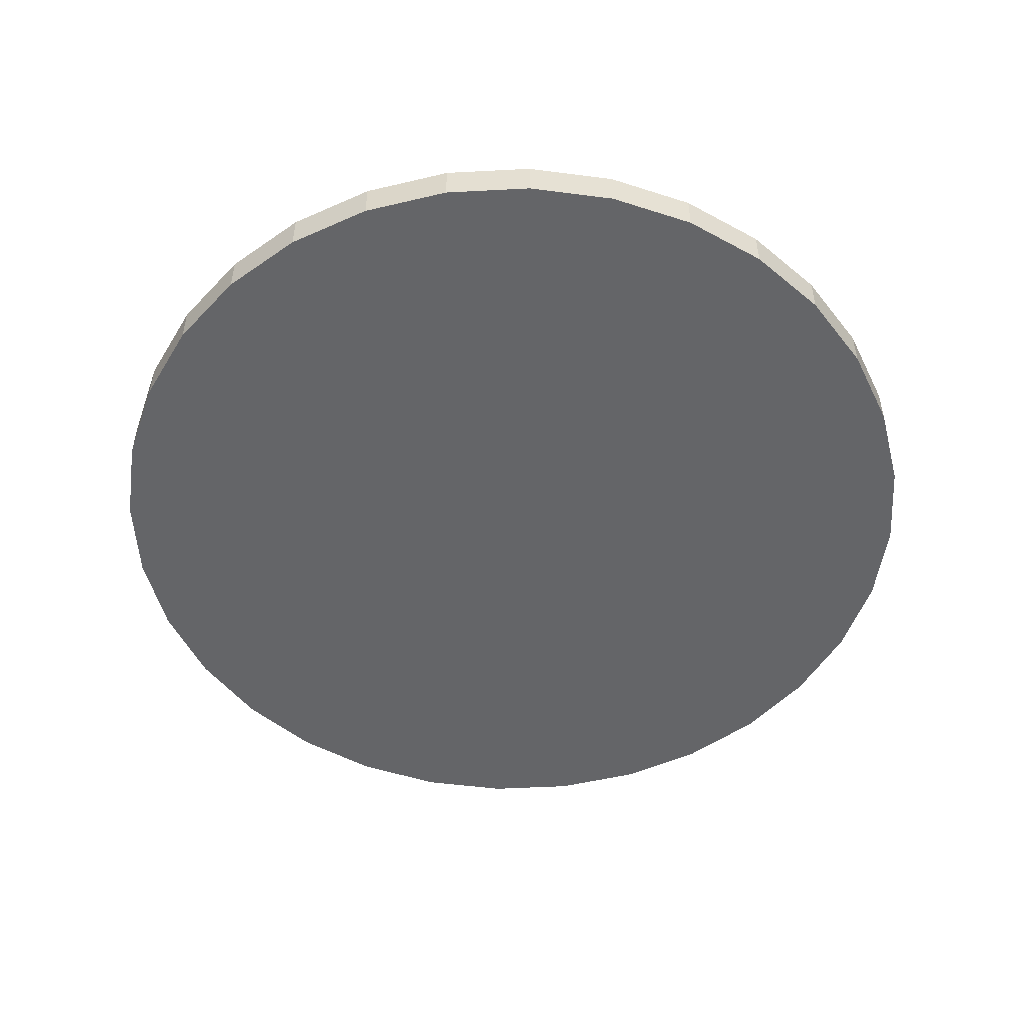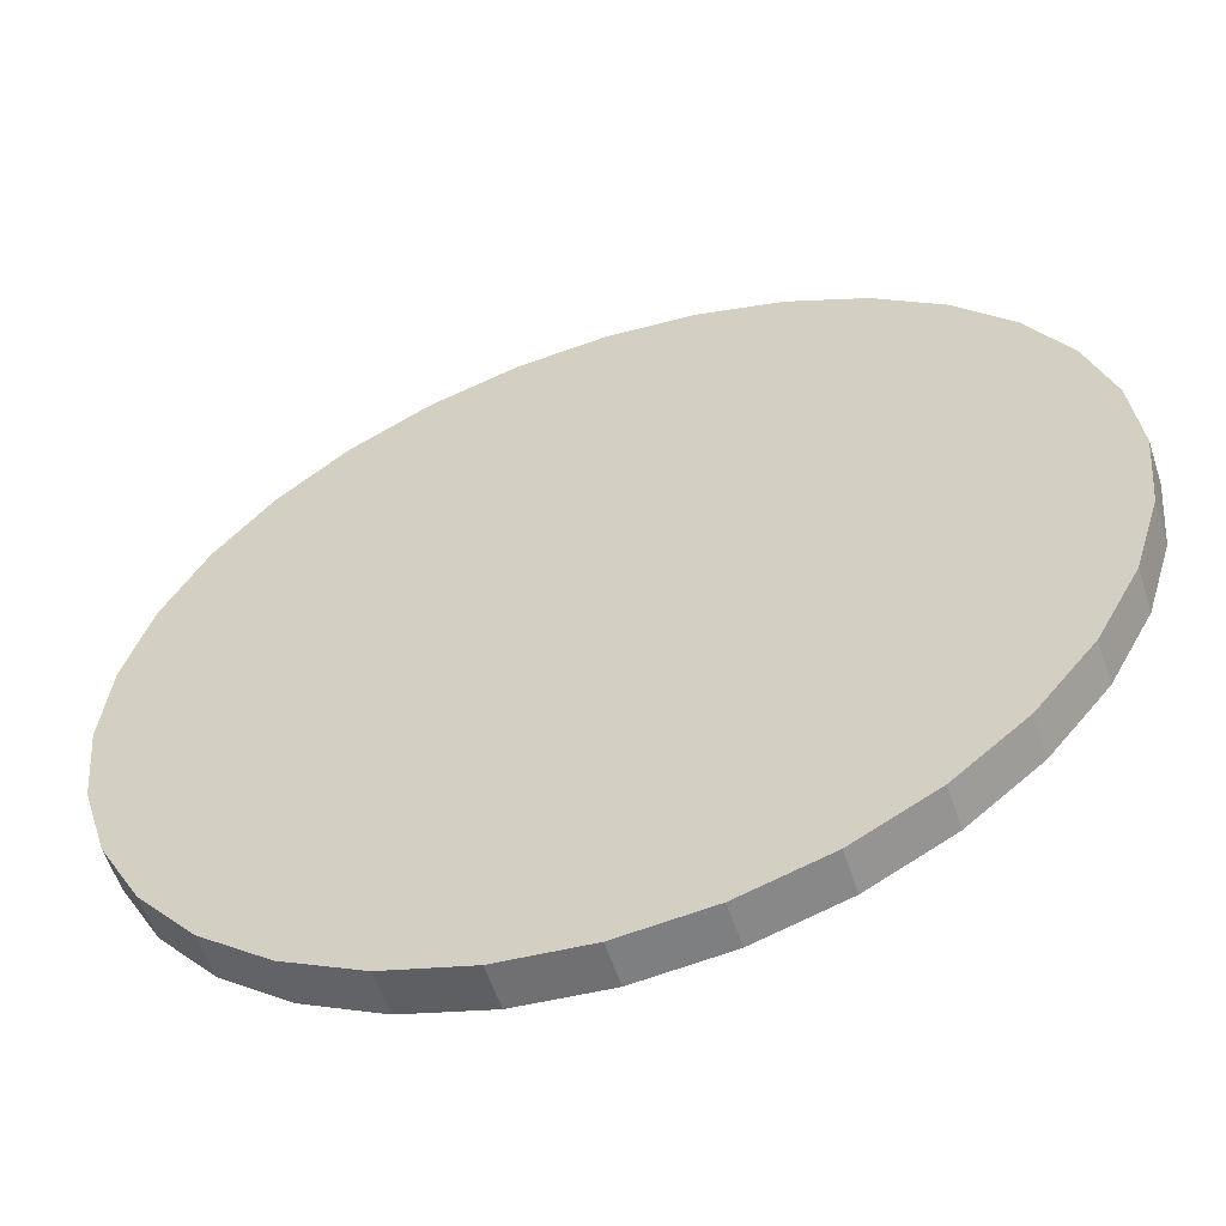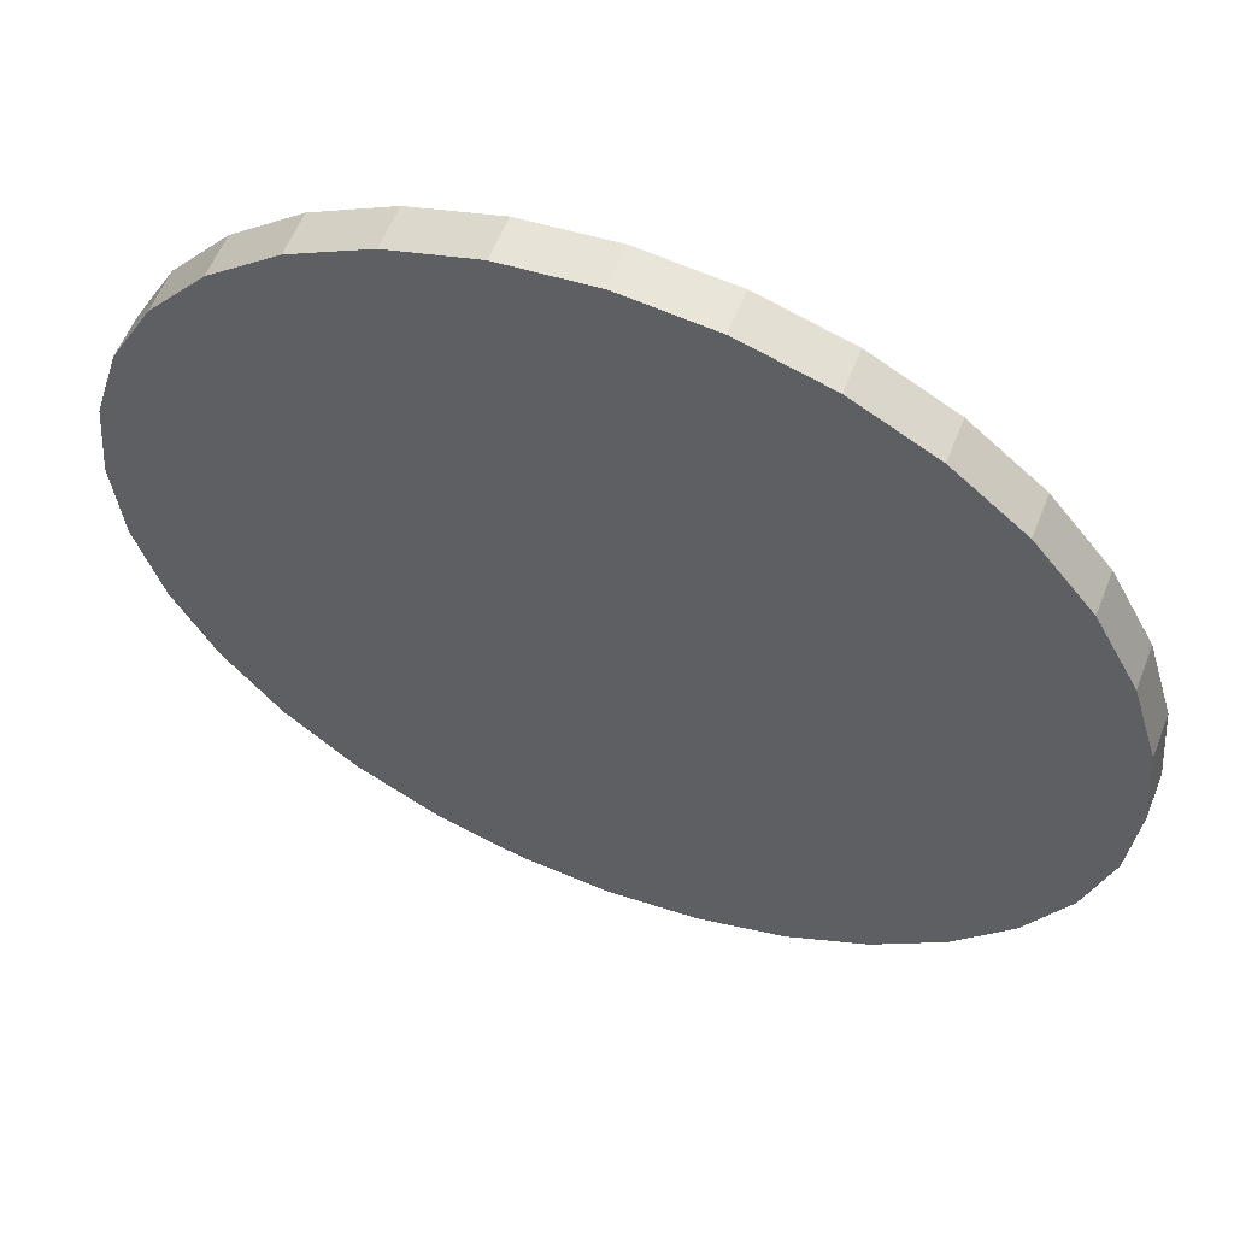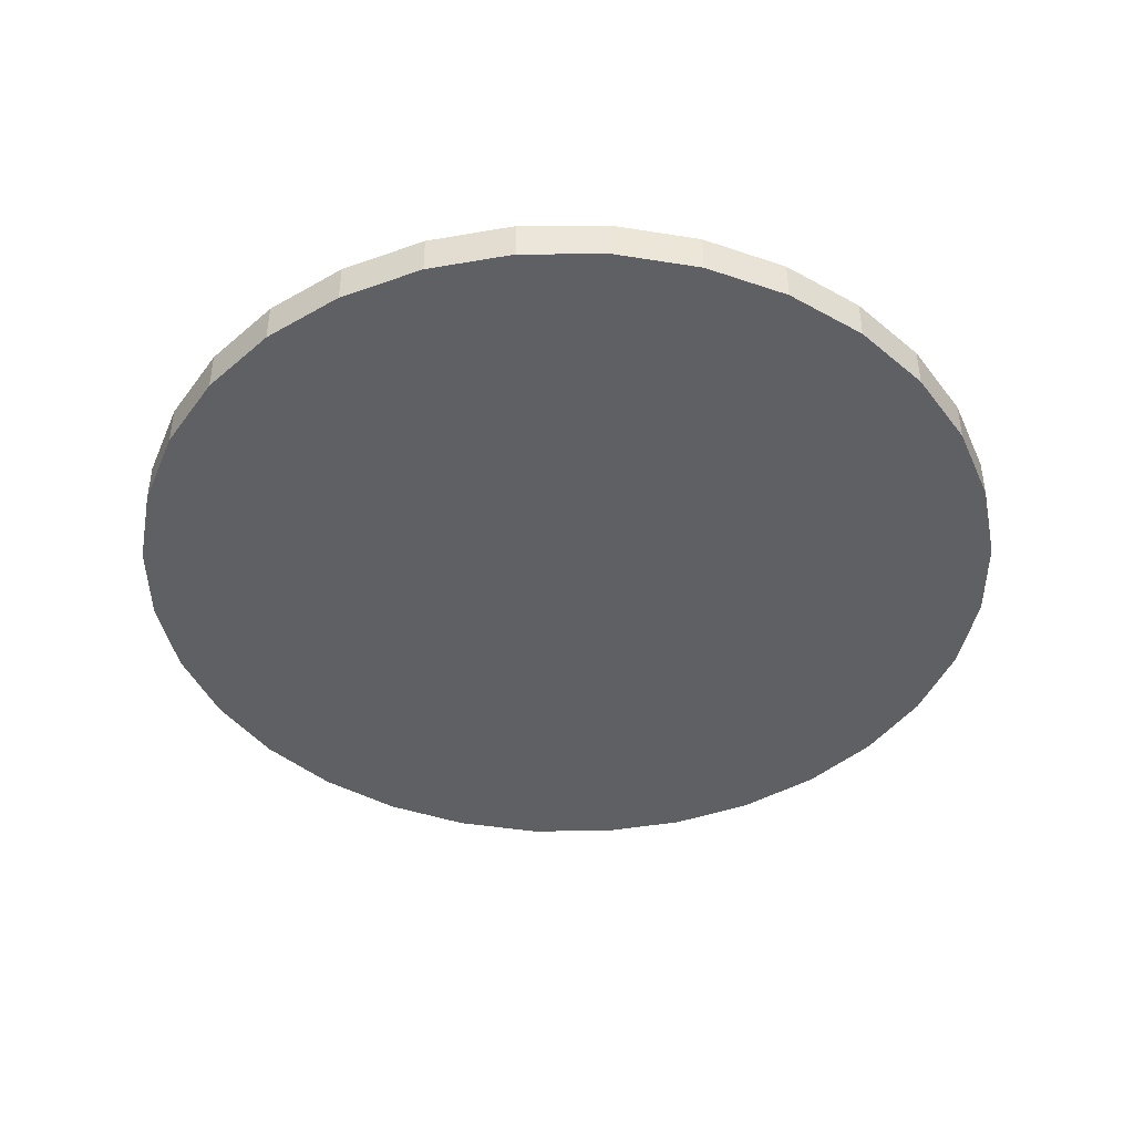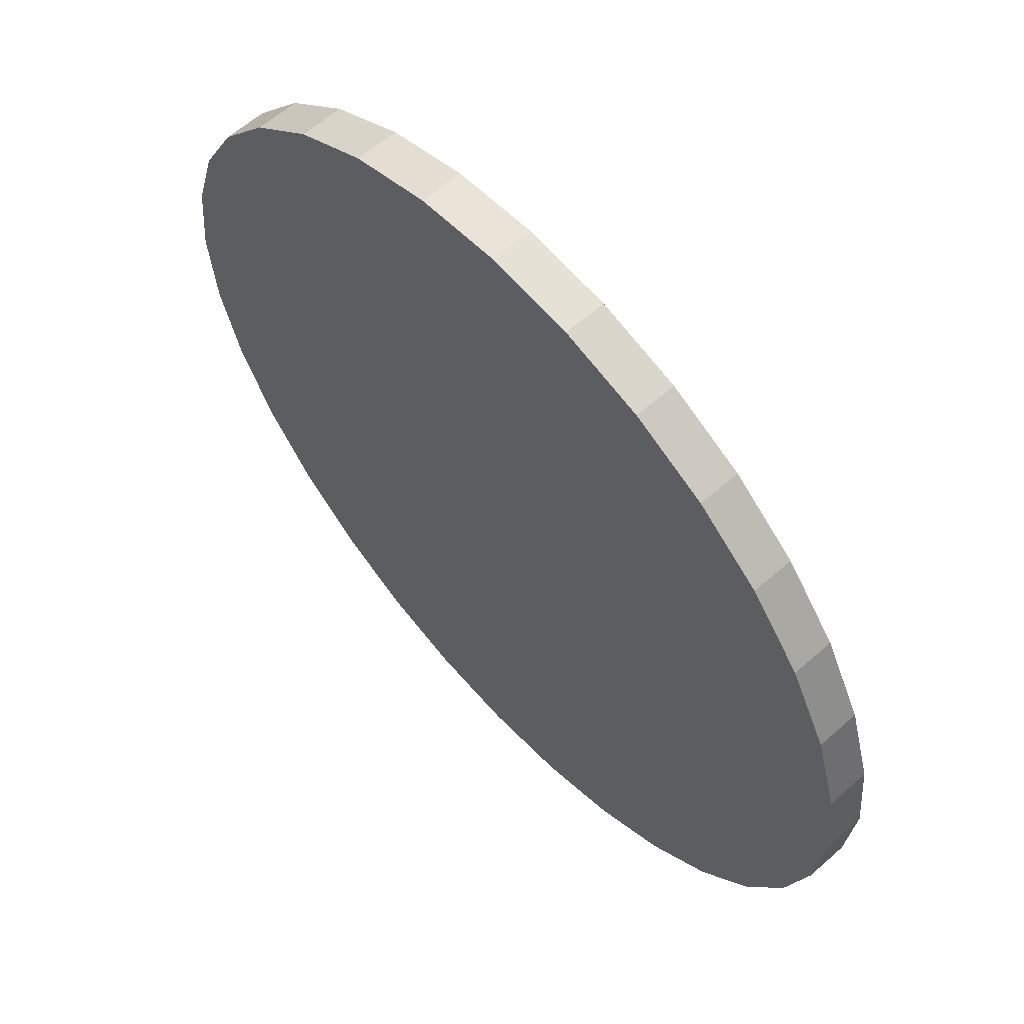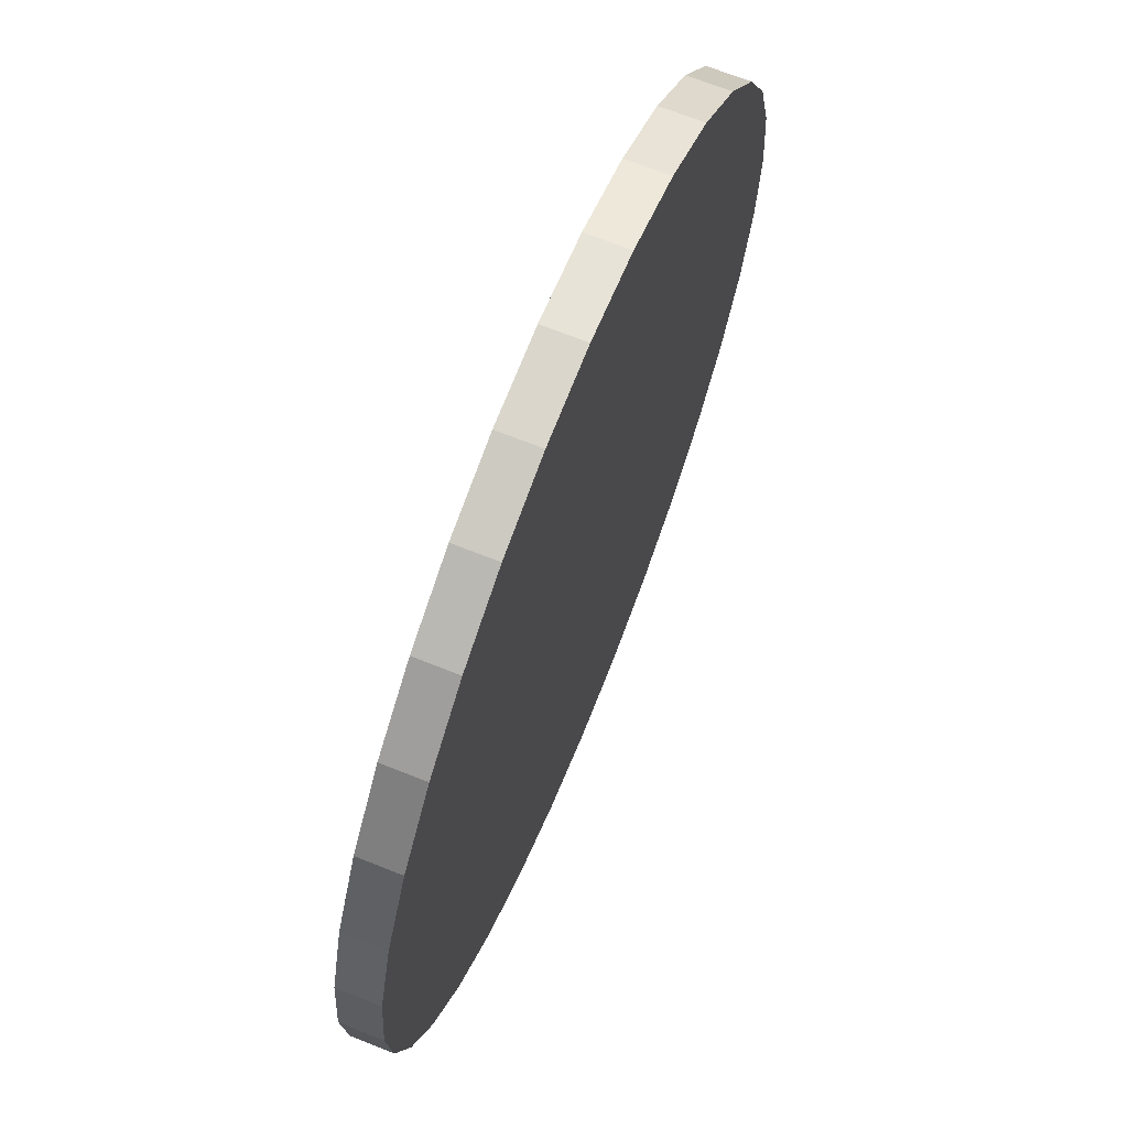
<metadata>
{"format":"obj","ext":"obj","renderer":"f3d","projection":"perspective","resolution":1024,"background":"white","views":[{"elev":-51.5,"azim":-69.9,"up":"+Z"},{"elev":-57.5,"azim":-161.8,"up":"+Y"},{"elev":57.9,"azim":-158.6,"up":"+Y"},{"elev":-42.9,"azim":-117.7,"up":"+Z"},{"elev":61.0,"azim":-132.1,"up":"+Y"},{"elev":67.9,"azim":111.9,"up":"+Y"}]}
</metadata>
<code>
o Circle.006_Circle
v 0 0.5918 0
v -0.1155 0.5804 0
v -0.2265 0.5468 0
v -0.3288 0.4921 0
v -0.4185 0.4185 0
v -0.4921 0.3288 0
v -0.5468 0.2265 0
v -0.5804 0.1155 0
v -0.5918 0 0
v -0.5804 -0.1155 -0
v -0.5468 -0.2265 -0
v -0.4921 -0.3288 -0
v -0.4185 -0.4185 -0
v -0.3288 -0.4921 -0
v -0.2265 -0.5468 -0
v -0.1155 -0.5804 -0
v 0 -0.5918 -0
v 0.1155 -0.5804 -0
v 0.2265 -0.5468 -0
v 0.3288 -0.4921 -0
v 0.4185 -0.4185 -0
v 0.4921 -0.3288 -0
v 0.5468 -0.2265 -0
v 0.5804 -0.1155 -0
v 0.5918 1e-06 0
v 0.5804 0.1155 0
v 0.5468 0.2265 0
v 0.4921 0.3288 0
v 0.4185 0.4185 0
v 0.3288 0.4921 0
v 0.2265 0.5468 0
v 0.1155 0.5804 0
v -0.1155 0.5804 0.05477
v 0 0.5918 0.05477
v -0.2265 0.5468 0.05477
v -0.3288 0.4921 0.05477
v -0.4185 0.4185 0.05477
v -0.4921 0.3288 0.05477
v -0.5468 0.2265 0.05477
v -0.5804 0.1155 0.05477
v -0.5918 0 0.05477
v -0.5804 -0.1155 0.05477
v -0.5468 -0.2265 0.05477
v -0.4921 -0.3288 0.05477
v -0.4185 -0.4185 0.05477
v -0.3288 -0.4921 0.05477
v -0.2265 -0.5468 0.05477
v -0.1155 -0.5804 0.05477
v 0 -0.5918 0.05477
v 0.1155 -0.5804 0.05477
v 0.2265 -0.5468 0.05477
v 0.3288 -0.4921 0.05477
v 0.4185 -0.4185 0.05477
v 0.4921 -0.3288 0.05477
v 0.5468 -0.2265 0.05477
v 0.5804 -0.1155 0.05477
v 0.5918 1e-06 0.05477
v 0.5804 0.1155 0.05477
v 0.5468 0.2265 0.05477
v 0.4921 0.3288 0.05477
v 0.4185 0.4185 0.05477
v 0.3288 0.4921 0.05477
v 0.2265 0.5468 0.05477
v 0.1155 0.5804 0.05477
f 2 1 32 31 30 29 28 27 26 25 24 23 22 21 20 19 18 17 16 15 14 13 12 11 10 9 8 7 6 5 4 3
f 33 35 36 37 38 39 40 41 42 43 44 45 46 47 48 49 50 51 52 53 54 55 56 57 58 59 60 61 62 63 64 34
f 19 20 52 51
f 6 7 39 38
f 20 21 53 52
f 7 8 40 39
f 21 22 54 53
f 8 9 41 40
f 22 23 55 54
f 9 10 42 41
f 23 24 56 55
f 10 11 43 42
f 24 25 57 56
f 11 12 44 43
f 25 26 58 57
f 12 13 45 44
f 26 27 59 58
f 13 14 46 45
f 27 28 60 59
f 14 15 47 46
f 1 2 33 34
f 28 29 61 60
f 15 16 48 47
f 2 3 35 33
f 29 30 62 61
f 16 17 49 48
f 3 4 36 35
f 30 31 63 62
f 17 18 50 49
f 4 5 37 36
f 31 32 64 63
f 18 19 51 50
f 5 6 38 37
f 32 1 34 64

</code>
